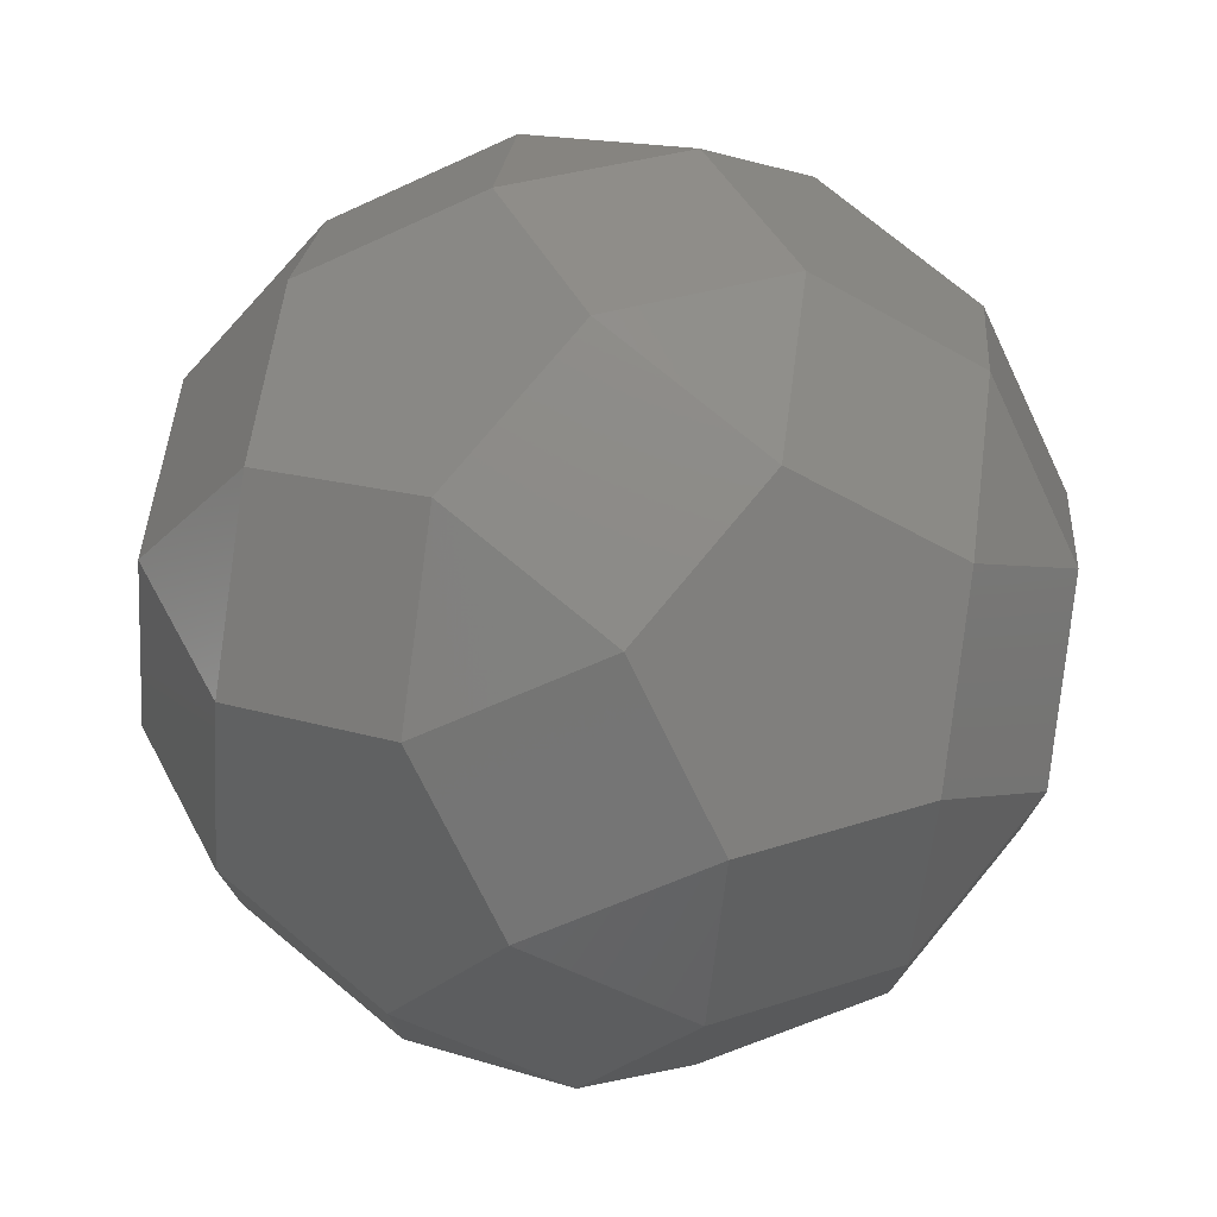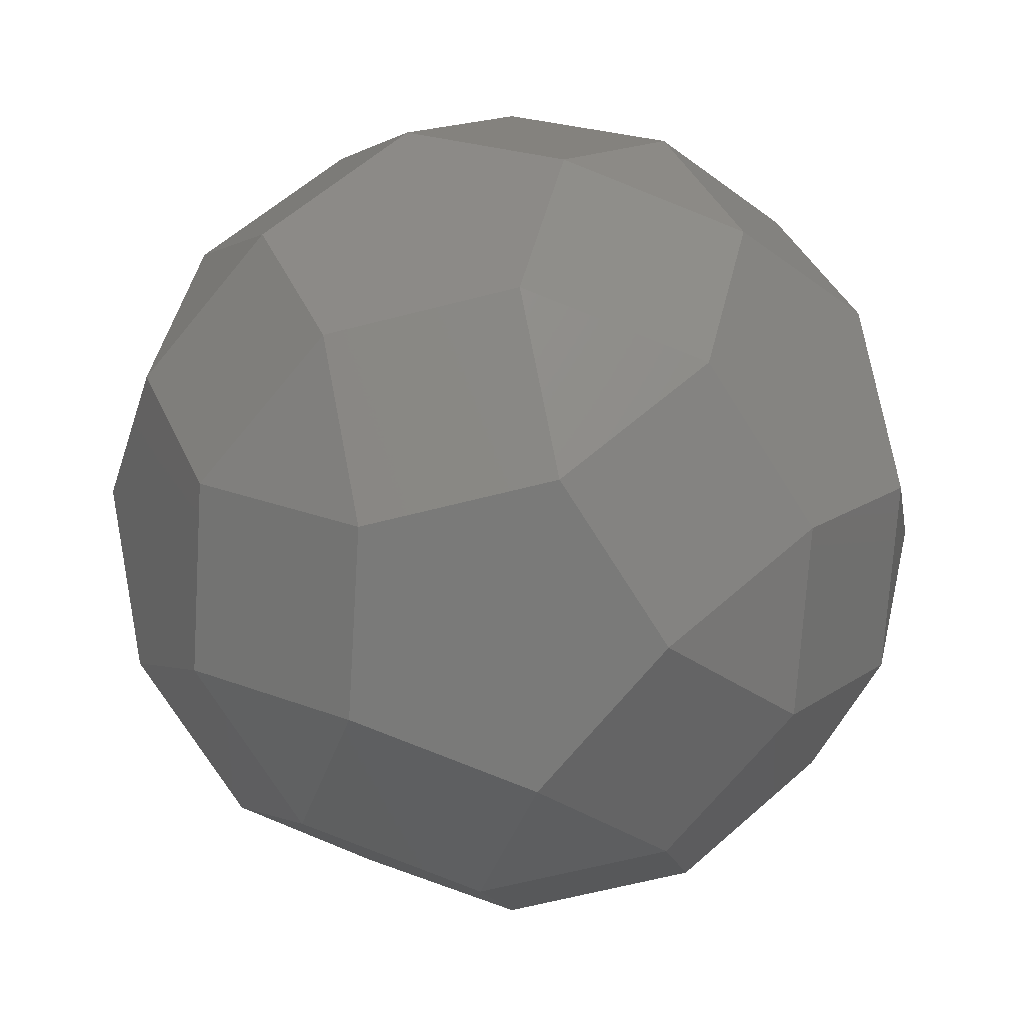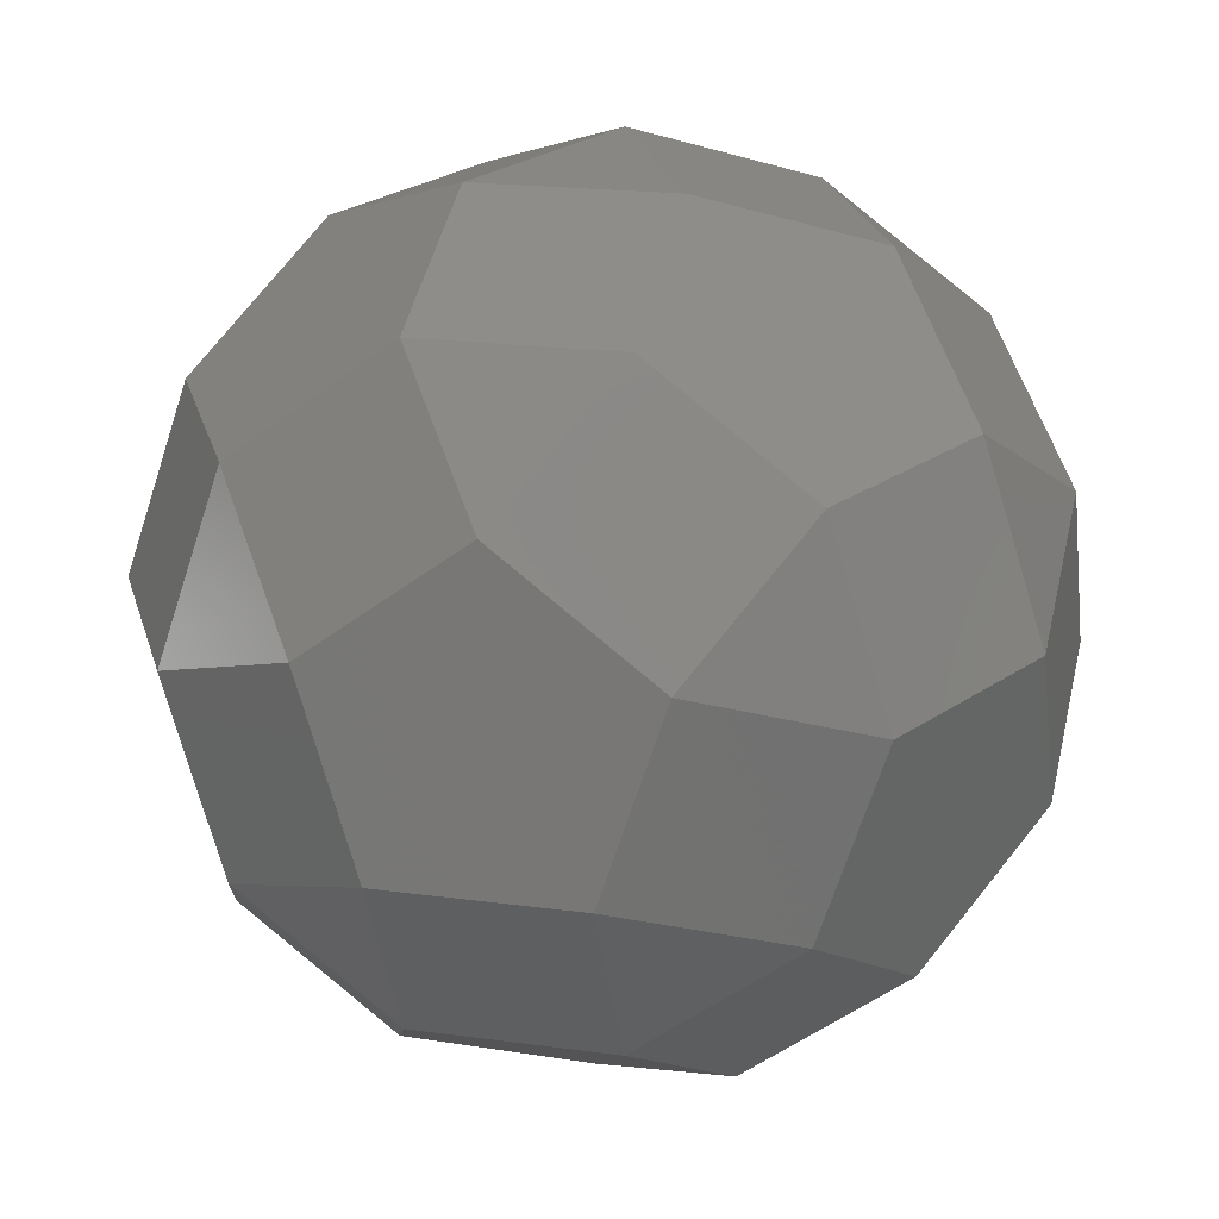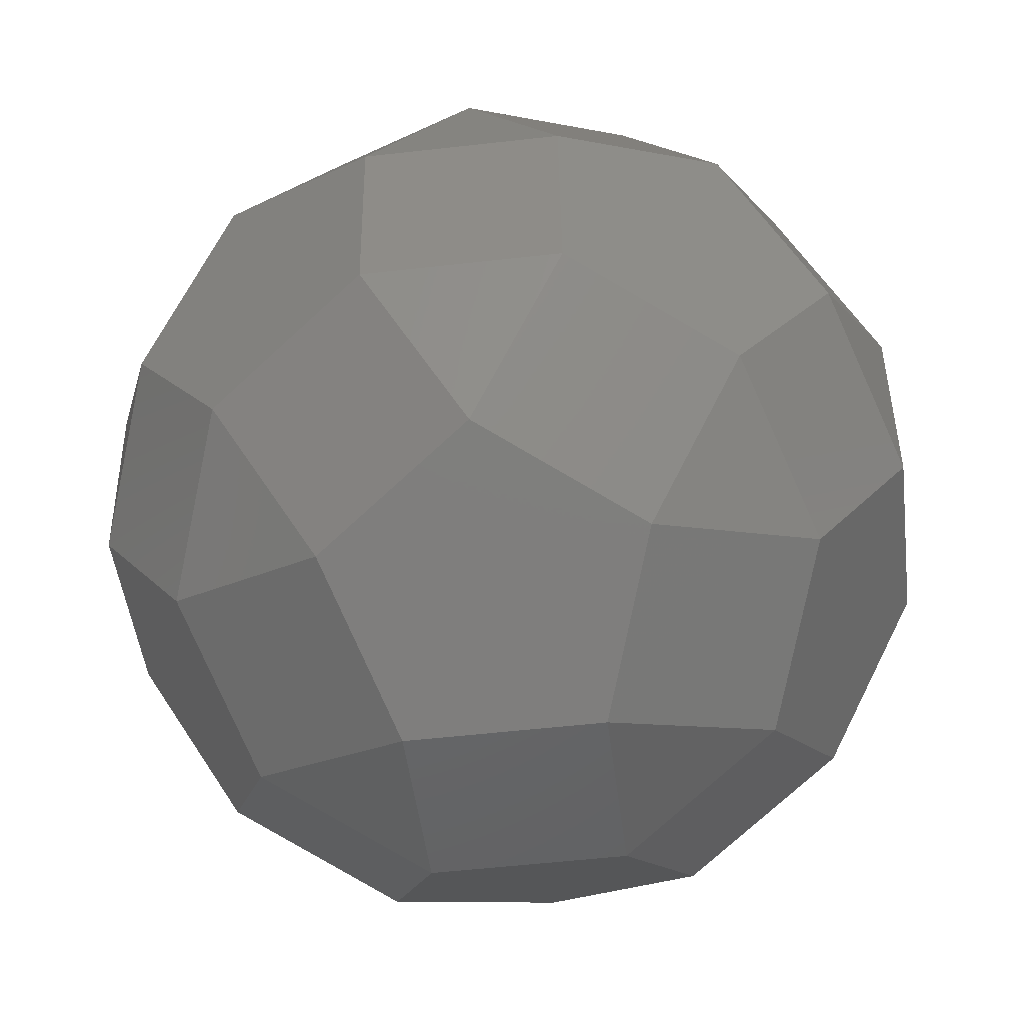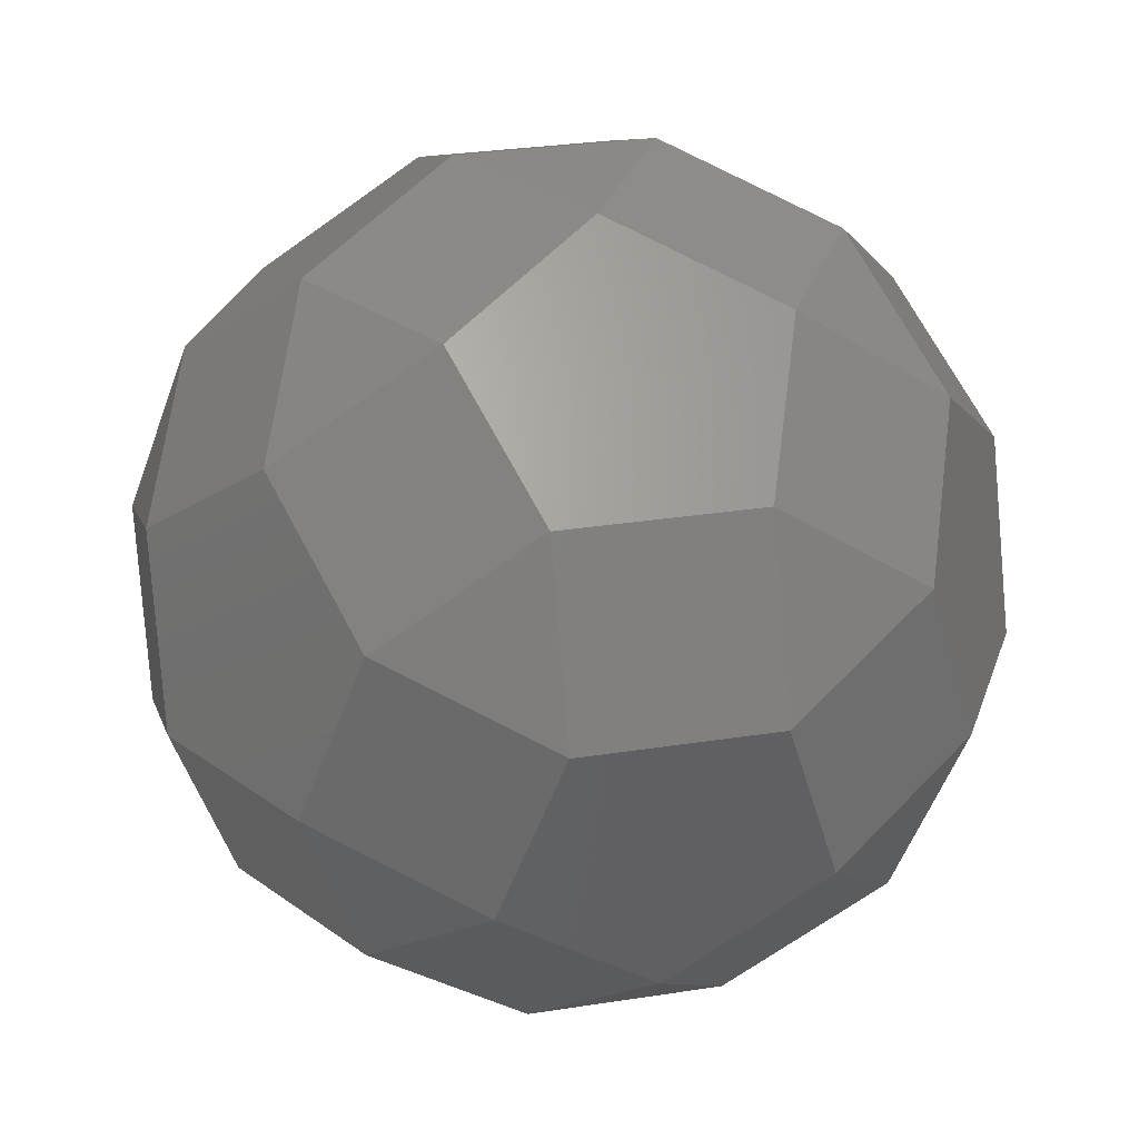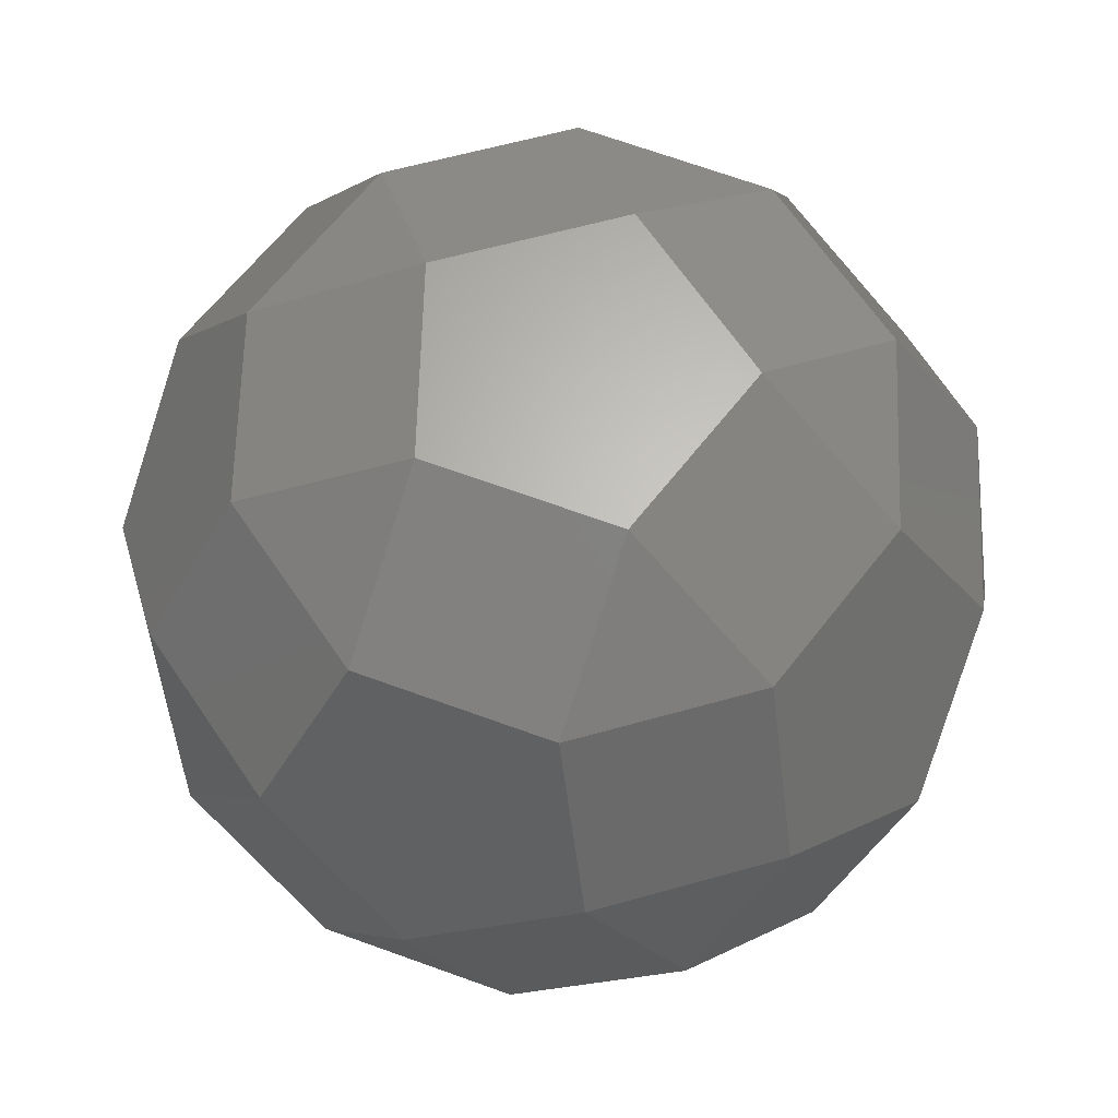
<metadata>
{"format":"stl","ext":"stl","renderer":"f3d","projection":"perspective","resolution":1024,"background":"white","views":[{"elev":-43.1,"azim":158.2,"up":"+Y"},{"elev":-1.1,"azim":-80.2,"up":"+Z"},{"elev":-43.4,"azim":110.2,"up":"+Y"},{"elev":17.9,"azim":75.0,"up":"+Y"},{"elev":-68.4,"azim":69.6,"up":"+Z"},{"elev":-68.6,"azim":-15.1,"up":"+Z"}]}
</metadata>
<code>
# stl→obj: 60 verts, 116 faces
v 0 0 102.6
v -2.364 44.72 92.32
v -40.51 19.1 92.32
v 44.78 0 92.32
v 76.74 19.1 65.38
v 42.42 44.72 82.03
v -16.93 -41.46 92.32
v -57.44 -22.36 82.03
v -46.7 -63.82 65.38
v 55.53 -41.46 75.67
v 70.55 -63.82 38.44
v 87.48 -22.36 48.73
v -23.12 75.62 65.38
v -54.35 80.9 32.08
v -61.27 50 65.38
v 17.38 -67.08 75.67
v -12.38 -89.44 48.73
v 32.41 -89.44 38.44
v 49.34 75.62 48.73
v 83.66 50 32.08
v 62.9 80.9 5.145
v 8.832 94.72 38.44
v 22.39 100 -5.145
v -22.39 100 5.145
v -88.66 -17.08 48.73
v -98.68 -27.64 5.145
v -77.92 -58.54 32.08
v -91.03 27.64 38.44
v -84.11 58.54 5.145
v -101 17.08 -5.145
v 101 -17.08 5.145
v 84.11 -58.54 -5.145
v 91.03 -27.64 -38.44
v 98.68 27.64 -5.145
v 88.66 17.08 -48.73
v 77.92 58.54 -32.08
v -22.39 -100 5.145
v -8.832 -94.72 -38.44
v 22.39 -100 -5.145
v -62.9 -80.9 -5.145
v -83.66 -50 -32.08
v -49.34 -75.62 -48.73
v 54.35 -80.9 -32.08
v 23.12 -75.62 -65.38
v 61.27 -50 -65.38
v -32.41 89.44 -38.44
v 12.38 89.44 -48.73
v -17.38 67.08 -75.67
v -70.55 63.82 -38.44
v -55.53 41.46 -75.67
v -87.48 22.36 -48.73
v 46.7 63.82 -65.38
v 57.44 22.36 -82.03
v 16.93 41.46 -92.32
v -76.74 -19.1 -65.38
v -44.78 -0 -92.32
v -42.42 -44.72 -82.03
v 40.51 -19.1 -92.32
v 2.364 -44.72 -92.32
v -0 -0 -102.6
f 1 2 3
f 4 5 6
f 7 8 9
f 10 11 12
f 13 14 15
f 16 17 18
f 19 20 21
f 22 23 24
f 25 26 27
f 28 29 30
f 31 32 33
f 34 35 36
f 37 38 39
f 40 41 42
f 43 44 45
f 46 47 48
f 49 50 51
f 52 53 54
f 55 56 57
f 58 59 60
f 6 1 4
f 1 6 2
f 8 1 3
f 1 8 7
f 4 12 5
f 12 4 10
f 13 3 2
f 3 13 15
f 7 17 16
f 17 7 9
f 6 20 19
f 20 6 5
f 18 10 16
f 10 18 11
f 24 13 22
f 13 24 14
f 9 25 27
f 25 9 8
f 28 14 29
f 14 28 15
f 23 19 21
f 19 23 22
f 11 31 12
f 31 11 32
f 34 21 20
f 21 34 36
f 30 25 28
f 25 30 26
f 37 18 17
f 18 37 39
f 40 26 41
f 26 40 27
f 31 35 34
f 35 31 33
f 43 33 32
f 33 43 45
f 23 46 24
f 46 23 47
f 30 49 51
f 49 30 29
f 42 37 40
f 37 42 38
f 44 39 38
f 39 44 43
f 35 52 36
f 52 35 53
f 50 46 48
f 46 50 49
f 54 47 52
f 47 54 48
f 57 41 55
f 41 57 42
f 51 56 55
f 56 51 50
f 44 58 45
f 58 44 59
f 60 53 58
f 53 60 54
f 57 60 59
f 60 57 56
f 1 10 4
f 10 1 16
f 16 1 7
f 22 2 6
f 22 6 19
f 2 22 13
f 28 3 15
f 25 3 28
f 3 25 8
f 5 34 20
f 5 31 34
f 31 5 12
f 37 9 27
f 9 37 17
f 37 27 40
f 39 11 18
f 39 32 11
f 32 39 43
f 24 29 14
f 49 24 46
f 24 49 29
f 36 23 21
f 52 23 36
f 23 52 47
f 55 30 51
f 55 26 30
f 26 55 41
f 35 58 53
f 33 58 35
f 58 33 45
f 57 38 42
f 59 38 57
f 38 59 44
f 60 48 54
f 50 60 56
f 60 50 48

</code>
